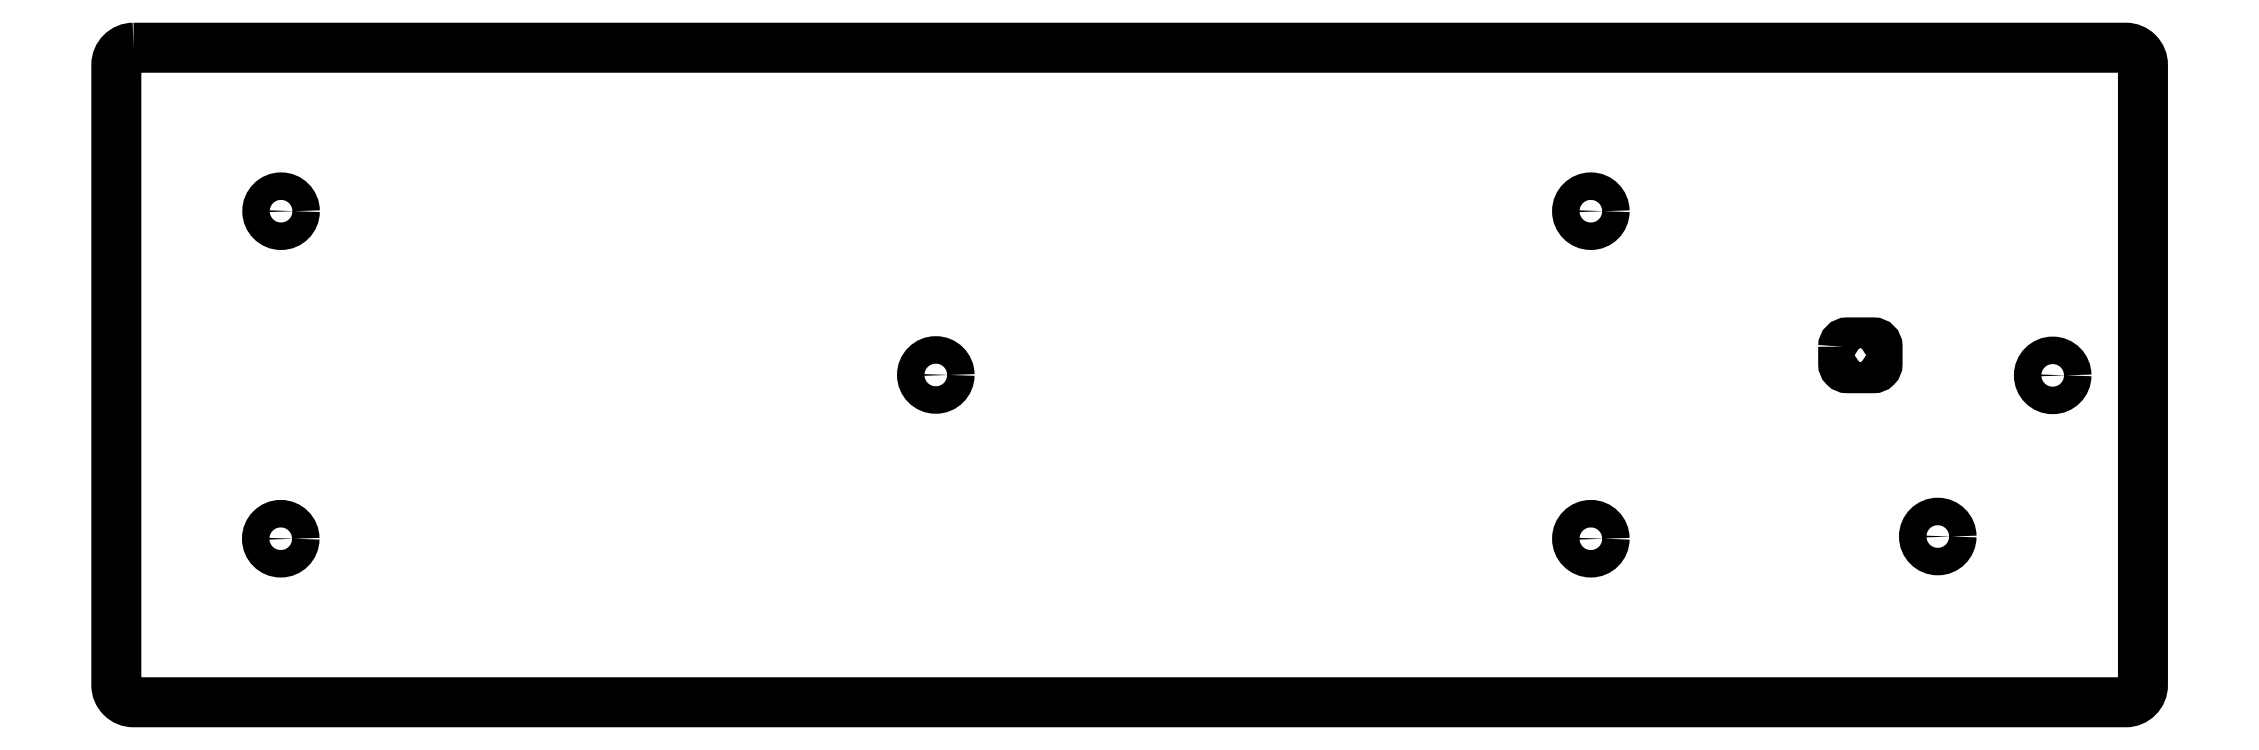
<metadata>
{"format":"dxf","ext":"dxf","renderer":"ezdxf+matplotlib","layout":"modelspace","background":"white","min_lineweight":24,"dpi":150}
</metadata>
<code>
0
SECTION
2
ENTITIES
0
LWPOLYLINE
8
0
90
8
70
1
43
0
10
11.45
20
-9.558
10
243.2
20
-9.558
42
-0.4142
10
245.2
20
-11.56
10
245.2
20
-83.7
42
-0.4142
10
243.2
20
-85.7
10
11.45
20
-85.7
42
-0.4142
10
9.45
20
-83.7
10
9.45
20
-11.56
42
-0.4142
0
LWPOLYLINE
8
0
90
8
70
1
43
0
10
210.3
20
-44.34
10
210.3
20
-46.34
42
0.4142
10
210.8
20
-46.84
10
213.8
20
-46.84
42
0.4142
10
214.3
20
-46.34
10
214.3
20
-44.34
42
0.4142
10
213.8
20
-43.84
10
210.8
20
-43.84
42
0.4142
0
CIRCLE
8
0
10
28.58
20
-66.68
30
0
40
1.6
210
0
220
0
230
1
0
CIRCLE
8
0
10
181
20
-66.68
30
0
40
1.6
210
0
220
0
230
1
0
CIRCLE
8
0
10
221.3
20
-66.42
30
0
40
1.6
210
0
220
0
230
1
0
CIRCLE
8
0
10
104.8
20
-47.63
30
0
40
1.6
210
0
220
0
230
1
0
CIRCLE
8
0
10
28.61
20
-28.57
30
0
40
1.6
210
0
220
0
230
1
0
CIRCLE
8
0
10
181
20
-28.57
30
0
40
1.6
210
0
220
0
230
1
0
CIRCLE
8
0
10
234.7
20
-47.67
30
0
40
1.6
210
0
220
0
230
1
0
ENDSEC
0
EOF

</code>
